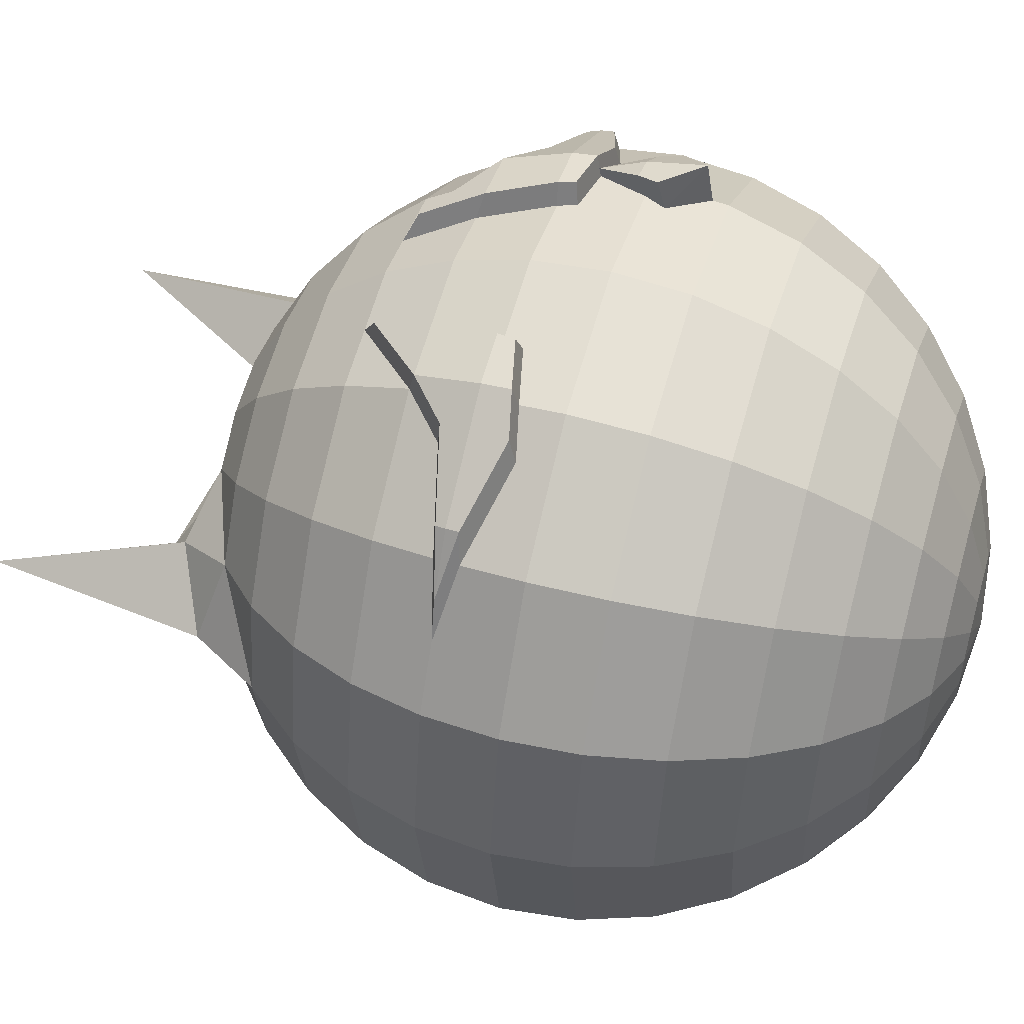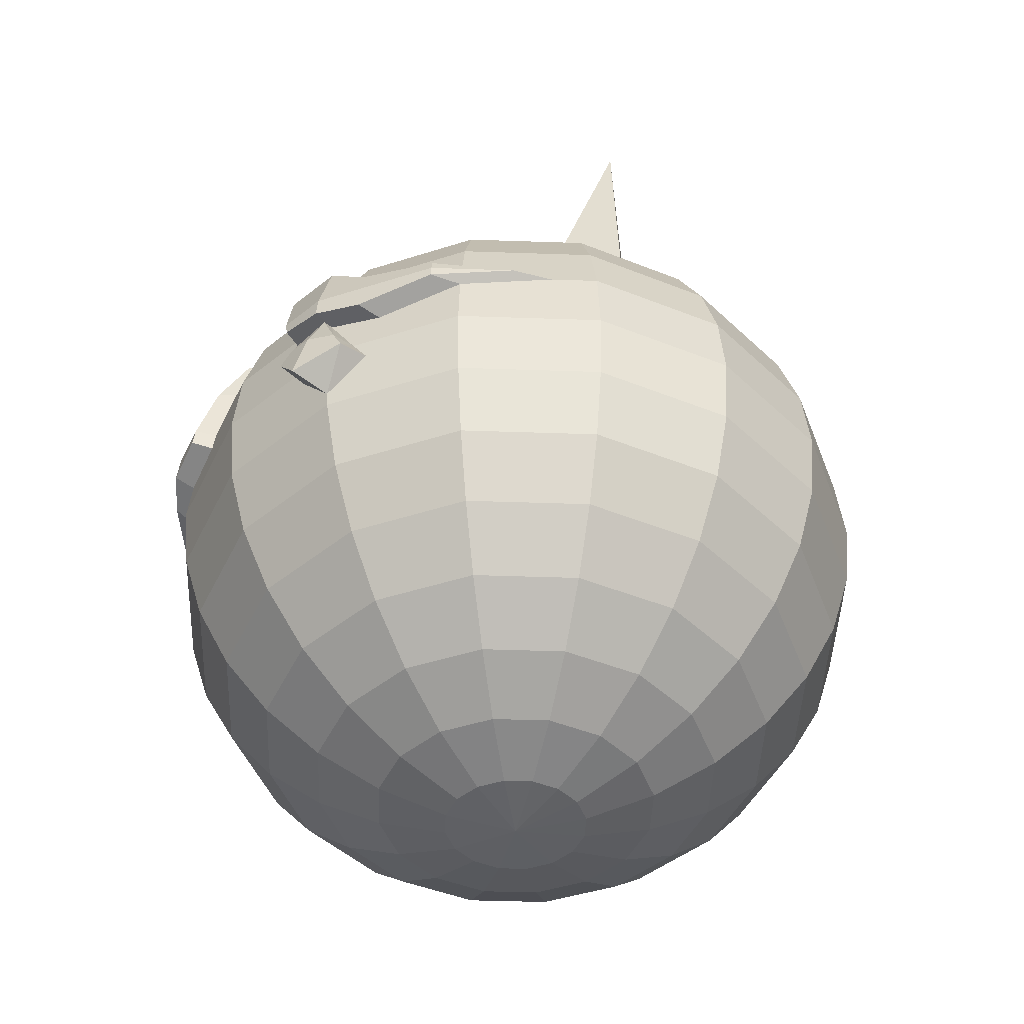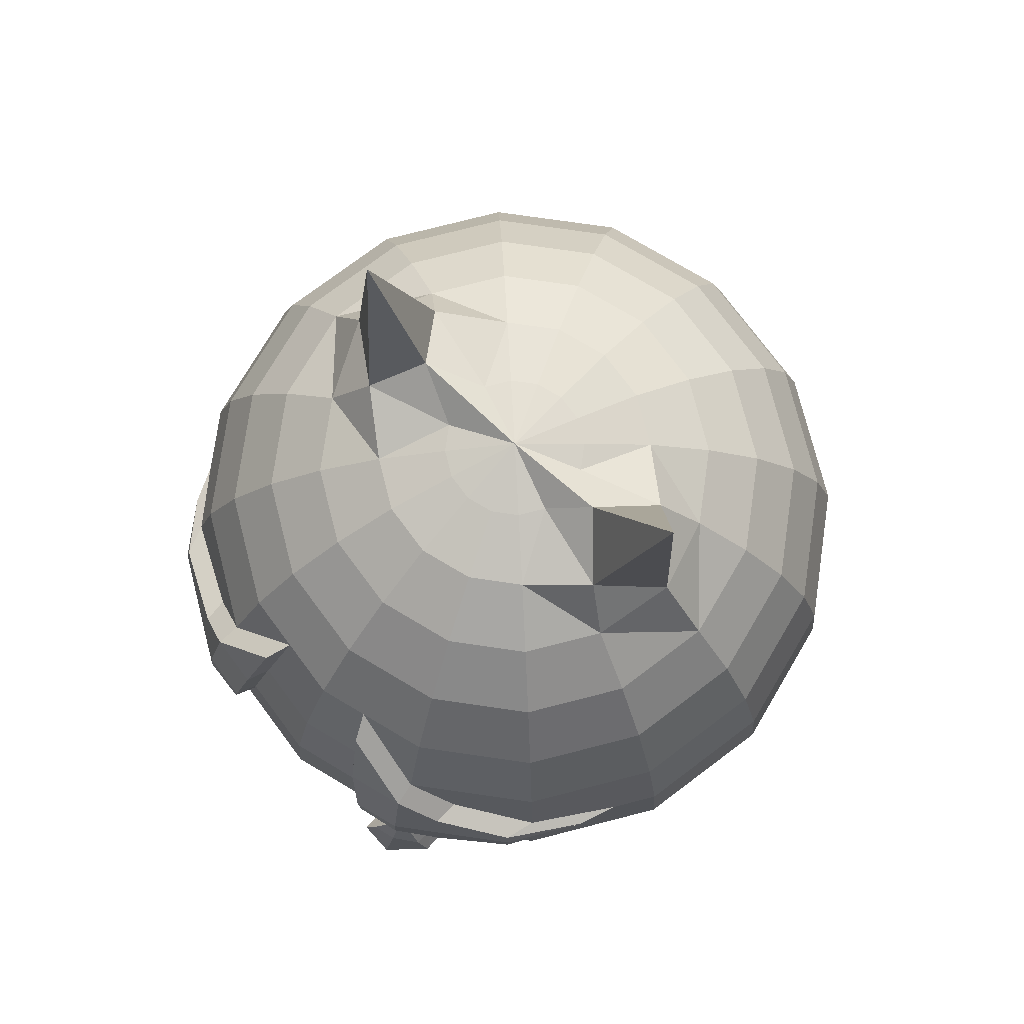
<metadata>
{"format":"obj","ext":"obj","renderer":"f3d","projection":"perspective","resolution":1024,"background":"white","views":[{"elev":51.9,"azim":-73.6,"up":"+Z"},{"elev":-45.8,"azim":54.0,"up":"+Y"},{"elev":76.4,"azim":41.9,"up":"+Y"}]}
</metadata>
<code>
o 球
v 0.2865 1.051 0
v 0.5434 1.479 0
v 0.7071 0.7071 0
v 0.9239 0.3827 0
v 0.9808 0.1951 0
v 0.9808 -0.1951 0
v 0.8315 -0.5556 0
v 0.5556 -0.8315 0
v 0.3827 -0.9239 0
v 0.1951 -0.9808 0
v 0.1802 0.9726 0.07466
v 0.4229 0.9617 0.1464
v 0.5133 0.8315 0.2126
v 0.6533 0.7071 0.2706
v 0.7682 0.5556 0.3182
v 0.8536 0.3827 0.3536
v 0.9061 0.1951 0.3753
v 0.9239 0 0.3827
v 0.9061 -0.1951 0.3753
v 0.8536 -0.3827 0.3536
v 0.7682 -0.5556 0.3182
v 0.6533 -0.7071 0.2706
v 0.5133 -0.8315 0.2126
v 0.3536 -0.9239 0.1464
v 0.1802 -0.9808 0.07466
v 0.1379 0.9726 0.1379
v 0.2706 0.9239 0.2706
v 0.3928 0.8315 0.3928
v 0.5 0.7071 0.5
v 0.5879 0.5556 0.5879
v 0.6533 0.3827 0.6533
v 0.7071 0 0.7071
v 0.6935 -0.1951 0.6935
v 0.6533 -0.3827 0.6533
v 0.5879 -0.5556 0.5879
v 0.5 -0.7071 0.5
v 0.3928 -0.8315 0.3928
v 0.2706 -0.9239 0.2706
v 0.1379 -0.9808 0.1379
v 0.07466 0.9726 0.1802
v 0.1464 0.9239 0.3536
v 0.2126 0.8315 0.5133
v 0.2706 0.7071 0.6533
v 0.3182 0.5556 0.7682
v 0.3536 0.3827 0.8536
v 0.3753 -0.1951 0.9061
v 0.3536 -0.3827 0.8536
v 0.3182 -0.5556 0.7682
v 0.2706 -0.7071 0.6533
v 0.2126 -0.8315 0.5133
v 0.1464 -0.9239 0.3536
v 0.07466 -0.9808 0.1802
v -0 0.9726 0.1951
v -0 0.9239 0.3827
v -0 0.8315 0.5556
v -0 0.7071 0.7071
v -0 0.5556 0.8315
v -0 0.3827 0.9239
v -0 0.1951 0.9808
v -0 0 1
v -0 -0.1951 0.9808
v -0 -0.3827 0.9239
v -0 -0.5556 0.8315
v -0 -0.7071 0.7071
v -0 -0.8315 0.5556
v -0 -0.9239 0.3827
v -0 -0.9808 0.1951
v -0.07466 0.9726 0.1802
v -0.1464 0.9239 0.3536
v -0.2126 0.8315 0.5133
v -0.2706 0.7071 0.6533
v -0.3182 0.5556 0.7682
v -0.3536 0.3827 0.8536
v -0.3827 0 0.9239
v -0.3753 -0.1951 0.9061
v -0.3536 -0.3827 0.8536
v -0.3182 -0.5556 0.7682
v -0.2706 -0.7071 0.6533
v -0.2126 -0.8315 0.5133
v -0.1464 -0.9239 0.3536
v -0.07466 -0.9808 0.1802
v -0.1379 0.9726 0.1379
v -0.2706 0.9239 0.2706
v -0.3928 0.8315 0.3928
v -0.5 0.7071 0.5
v -0.5879 0.5556 0.5879
v -0.6533 0.3827 0.6533
v -0.7071 0 0.7071
v -0.6935 -0.1951 0.6935
v -0.6533 -0.3827 0.6533
v -0.5879 -0.5556 0.5879
v -0.5 -0.7071 0.5
v -0.3928 -0.8315 0.3928
v -0.2706 -0.9239 0.2706
v -0.1379 -0.9808 0.1379
v -0.1802 0.9726 0.07466
v -0.4229 0.9775 0.1401
v -0.5133 0.8315 0.2126
v -0.6533 0.7071 0.2706
v -0.7682 0.5556 0.3182
v -0.8536 0.3827 0.3536
v -0.9061 0.1951 0.3753
v -0.9239 0 0.3827
v -0.9061 -0.1951 0.3753
v -0.8536 -0.3827 0.3536
v -0.7682 -0.5556 0.3182
v -0.6533 -0.7071 0.2706
v -0.5133 -0.8315 0.2126
v -0.3536 -0.9239 0.1464
v -0.1802 -0.9808 0.07466
v -0.3338 1.048 -0
v -0.5213 1.473 -0
v -0.5997 0.8913 -0
v -0.7071 0.7071 -0
v -0.8315 0.5556 -0
v -0.9239 0.3827 -0
v -0.9808 0.1951 -0
v -1 0 -0
v -0.9808 -0.1951 -0
v -0.9239 -0.3827 -0
v -0.8315 -0.5556 -0
v -0.7071 -0.7071 -0
v -0.5556 -0.8315 -0
v -0.3827 -0.9239 -0
v -0.1951 -0.9808 -0
v -0.1802 0.9726 -0.07466
v -0.4355 0.9712 -0.1464
v -0.5133 0.8315 -0.2126
v -0.6533 0.7071 -0.2706
v -0.7682 0.5556 -0.3182
v -0.8536 0.3827 -0.3536
v -0.9061 0.1951 -0.3753
v -0.9239 0 -0.3827
v -0.9061 -0.1951 -0.3753
v -0.8536 -0.3827 -0.3536
v -0.7682 -0.5556 -0.3182
v -0.6533 -0.7071 -0.2706
v -0.5133 -0.8315 -0.2126
v -0.3536 -0.9239 -0.1464
v -0.1802 -0.9808 -0.07466
v 0 -1 0
v -0.1379 0.9726 -0.1379
v -0.2706 0.9239 -0.2706
v -0.3928 0.8315 -0.3928
v -0.5 0.7071 -0.5
v -0.5879 0.5556 -0.5879
v -0.6533 0.3827 -0.6533
v -0.6935 0.1951 -0.6935
v -0.7071 0 -0.7071
v -0.6935 -0.1951 -0.6935
v -0.6533 -0.3827 -0.6533
v -0.5879 -0.5556 -0.5879
v -0.5 -0.7071 -0.5
v -0.3928 -0.8315 -0.3928
v -0.2706 -0.9239 -0.2706
v -0.1379 -0.9808 -0.1379
v -0.07466 0.9726 -0.1802
v -0.1464 0.9239 -0.3536
v -0.2126 0.8315 -0.5133
v -0.2706 0.7071 -0.6533
v -0.3182 0.5556 -0.7682
v -0.3536 0.3827 -0.8536
v -0.3753 0.1951 -0.9061
v -0.3827 0 -0.9239
v -0.3753 -0.1951 -0.9061
v -0.3536 -0.3827 -0.8536
v -0.3182 -0.5556 -0.7682
v -0.2706 -0.7071 -0.6533
v -0.2126 -0.8315 -0.5133
v -0.1464 -0.9239 -0.3536
v -0.07466 -0.9808 -0.1802
v 0 1.012 0
v 0 0.9726 -0.1951
v 0 0.9239 -0.3827
v 0 0.8315 -0.5556
v 0 0.7071 -0.7071
v 0 0.5556 -0.8315
v 0 0.3827 -0.9239
v 0 0.1951 -0.9808
v 1e-06 0 -1
v 0 -0.1951 -0.9808
v 0 -0.3827 -0.9239
v 0 -0.5556 -0.8315
v 0 -0.7071 -0.7071
v 0 -0.8315 -0.5556
v 0 -0.9239 -0.3827
v 0 -0.9808 -0.1951
v 0.07466 0.9726 -0.1802
v 0.1464 0.9239 -0.3536
v 0.2126 0.8315 -0.5133
v 0.2706 0.7071 -0.6533
v 0.3182 0.5556 -0.7682
v 0.3536 0.3827 -0.8536
v 0.3753 0.1951 -0.9061
v 0.3827 0 -0.9239
v 0.3753 -0.1951 -0.9061
v 0.3536 -0.3827 -0.8536
v 0.3182 -0.5556 -0.7682
v 0.2706 -0.7071 -0.6533
v 0.2126 -0.8315 -0.5133
v 0.1464 -0.9239 -0.3536
v 0.07466 -0.9808 -0.1802
v 0.1379 0.9726 -0.1379
v 0.2706 0.9239 -0.2706
v 0.3928 0.8315 -0.3928
v 0.5 0.7071 -0.5
v 0.5879 0.5556 -0.5879
v 0.6533 0.3827 -0.6533
v 0.6935 0.1951 -0.6935
v 0.7071 0 -0.7071
v 0.6935 -0.1951 -0.6935
v 0.6533 -0.3827 -0.6533
v 0.5879 -0.5556 -0.5879
v 0.5 -0.7071 -0.5
v 0.3928 -0.8315 -0.3928
v 0.2706 -0.9239 -0.2706
v 0.1379 -0.9808 -0.1379
v 0.1802 0.9726 -0.07466
v 0.4134 0.9743 -0.1464
v 0.5133 0.8315 -0.2126
v 0.6533 0.7071 -0.2706
v 0.7682 0.5556 -0.3182
v 0.8536 0.3827 -0.3536
v 0.9061 0.1951 -0.3753
v 0.9239 0 -0.3827
v 0.9061 -0.1951 -0.3753
v 0.8536 -0.3827 -0.3536
v 0.7682 -0.5556 -0.3182
v 0.6533 -0.7071 -0.2706
v 0.5133 -0.8315 -0.2126
v 0.3536 -0.9239 -0.1464
v 0.1802 -0.9808 -0.07466
v 0.5713 0.885 0
v 0.8315 0.5556 0
v 1 0 1e-06
v 0.9239 -0.3827 1e-06
v 0.7071 -0.7071 0
v -0.6961 0.1583 0.6961
v -0.1938 0.3827 0.8853
v -0.6873 0.2241 0.6873
v -0.3785 0.1115 0.9137
v -0.2256 0.1951 0.9359
v -0.1646 0.5556 0.7987
v -0.8039 0.1951 0.5283
v -0.4874 0.08704 0.8438
v -0.4621 0.2801 0.8177
v -0.2342 0.144 0.9392
v 0.6961 0.1581 0.6961
v 0.2307 0.1951 0.9349
v 0.1798 0.3827 0.8881
v 0.6853 0.2335 0.6853
v 0.3779 0.1256 0.9124
v 0.8356 0.1951 0.4809
v 0.1329 0.5556 0.805
v 0.4779 0.2864 0.8049
v 0.5001 0.106 0.8331
v 0.2437 0.1472 0.937
v 0.6679 0.2 0.7755
v 0.363 0.3683 0.9191
v 0.3825 0.2 0.9662
v -0.364 0.3659 0.919
v -0.3832 0.2002 0.9654
v -0.6643 0.2002 0.7776
v -0.6665 0.1677 0.7799
v -0.2229 0.3659 0.9471
v -0.6588 0.2258 0.7721
v -0.386 0.1264 0.9721
v -0.2509 0.2002 0.9917
v -0.197 0.5186 0.8706
v -0.7618 0.2002 0.6317
v -0.4822 0.1048 0.9104
v -0.4598 0.2753 0.8874
v -0.2585 0.1551 0.9947
v 0.6702 0.1668 0.7778
v 0.2528 0.2 0.992
v 0.2071 0.3683 0.9501
v 0.6605 0.2344 0.7681
v 0.3848 0.1377 0.9719
v 0.7953 0.2 0.5848
v 0.1651 0.5234 0.8756
v 0.4745 0.282 0.8754
v 0.4944 0.1201 0.9008
v 0.2644 0.157 0.994
v 0.3195 0 0.9364
v 0.4486 0 0.8798
v 0.3769 -0.1543 0.9098
v 0.2936 -0.05563 0.9361
v 0.4778 -0.05198 0.8543
v 0.3827 0.01496 0.9882
v 0.3779 0.1306 0.9379
v 0.3195 0.01891 1
v 0.4486 0.001127 0.9464
v 0.3769 -0.1359 1.023
v 0.2936 -0.034 1.017
v 0.4778 -0.05625 0.9384
f 234 16 4
f 9 23 24
f 4 17 5
f 9 25 10
f 235 17 18
f 1 172 11
f 141 10 25
f 235 19 6
f 1 12 2
f 236 19 20
f 233 12 13
f 236 21 7
f 3 13 14
f 237 21 22
f 234 14 15
f 237 23 8
f 21 36 22
f 14 30 15
f 23 36 37
f 15 31 16
f 24 37 38
f 16 251 253
f 24 39 25
f 17 248 32
f 11 172 26
f 141 25 39
f 18 33 19
f 11 27 12
f 19 34 20
f 13 27 28
f 20 35 21
f 13 29 14
f 141 39 52
f 32 288 46
f 26 41 27
f 33 47 34
f 27 42 28
f 34 48 35
f 28 43 29
f 36 48 49
f 29 44 30
f 36 50 37
f 30 45 31
f 38 50 51
f 251 279 253
f 39 51 52
f 248 256 285
f 26 172 40
f 50 64 65
f 45 44 254
f 50 66 51
f 239 269 265
f 52 66 67
f 284 290 252
f 40 172 53
f 141 52 67
f 287 60 61
f 40 54 41
f 46 62 47
f 42 54 55
f 47 63 48
f 42 56 43
f 48 64 49
f 43 57 254
f 53 69 54
f 61 76 62
f 55 69 70
f 62 77 63
f 55 71 56
f 63 78 64
f 56 72 243
f 64 79 65
f 57 239 58
f 66 79 80
f 59 239 242
f 67 80 81
f 59 247 74
f 53 172 68
f 141 67 81
f 61 74 75
f 72 87 73
f 80 93 94
f 249 276 250
f 80 95 81
f 241 245 88
f 68 172 82
f 141 81 95
f 75 88 89
f 68 83 69
f 75 90 76
f 69 84 70
f 76 91 77
f 71 84 85
f 78 91 92
f 71 86 72
f 78 93 79
f 89 105 90
f 83 98 84
f 90 106 91
f 85 98 99
f 92 106 107
f 85 100 86
f 92 108 93
f 86 101 87
f 93 109 94
f 73 269 243
f 94 110 95
f 238 102 103
f 82 172 96
f 141 95 110
f 88 104 89
f 83 96 97
f 108 124 109
f 102 116 117
f 109 125 110
f 103 117 118
f 96 172 111
f 141 110 125
f 103 119 104
f 97 111 112
f 104 120 105
f 97 113 98
f 105 121 106
f 98 114 99
f 107 121 122
f 99 115 100
f 107 123 108
f 100 116 101
f 113 127 128
f 120 136 121
f 114 128 129
f 122 136 137
f 114 130 115
f 122 138 123
f 116 130 131
f 124 138 139
f 116 132 117
f 124 140 125
f 118 132 133
f 111 172 126
f 141 125 140
f 118 134 119
f 111 127 112
f 119 135 120
f 131 148 132
f 139 156 140
f 133 148 149
f 126 172 142
f 141 140 156
f 133 150 134
f 126 143 127
f 134 151 135
f 128 143 144
f 135 152 136
f 129 144 145
f 136 153 137
f 129 146 130
f 137 154 138
f 131 146 147
f 138 155 139
f 151 167 152
f 145 159 160
f 153 167 168
f 145 161 146
f 153 169 154
f 146 162 147
f 155 169 170
f 147 163 148
f 155 171 156
f 149 163 164
f 142 172 157
f 141 156 171
f 149 165 150
f 142 158 143
f 150 166 151
f 143 159 144
f 170 187 171
f 164 179 180
f 157 172 173
f 141 171 187
f 164 181 165
f 157 174 158
f 165 182 166
f 158 175 159
f 166 183 167
f 160 175 176
f 168 183 184
f 160 177 161
f 168 185 169
f 161 178 162
f 170 185 186
f 162 179 163
f 184 198 199
f 176 192 177
f 184 200 185
f 177 193 178
f 186 200 201
f 179 193 194
f 186 202 187
f 180 194 195
f 173 172 188
f 141 187 202
f 180 196 181
f 174 188 189
f 181 197 182
f 174 190 175
f 182 198 183
f 176 190 191
f 188 172 203
f 141 202 217
f 195 211 196
f 188 204 189
f 196 212 197
f 189 205 190
f 197 213 198
f 191 205 206
f 198 214 199
f 191 207 192
f 199 215 200
f 192 208 193
f 201 215 216
f 194 208 209
f 201 217 202
f 195 209 210
f 206 222 207
f 214 230 215
f 207 223 208
f 216 230 231
f 208 224 209
f 216 232 217
f 210 224 225
f 203 172 218
f 141 217 232
f 210 226 211
f 204 218 219
f 211 227 212
f 204 220 205
f 212 228 213
f 206 220 221
f 214 228 229
f 225 6 226
f 219 1 2
f 227 6 236
f 219 233 220
f 227 7 228
f 220 3 221
f 229 7 237
f 222 3 234
f 229 8 230
f 222 4 223
f 231 8 9
f 224 4 5
f 231 10 232
f 225 5 235
f 218 172 1
f 141 232 10
f 257 275 249
f 255 277 251
f 240 101 102
f 246 87 240
f 246 266 272
f 73 243 72
f 252 283 257
f 45 281 255
f 73 272 261
f 255 31 45
f 250 59 249
f 252 282 278
f 254 58 250
f 248 279 274
f 240 270 266
f 256 274 282
f 277 281 260
f 259 275 260
f 262 272 263
f 263 266 270
f 271 262 263
f 268 261 262
f 265 269 261
f 273 262 267
f 270 264 263
f 274 279 258
f 279 277 258
f 276 259 280
f 282 258 260
f 283 260 275
f 245 264 238
f 241 273 267
f 45 280 259
f 241 271 245
f 242 273 247
f 250 280 254
f 242 265 268
f 238 270 244
f 289 290 291
f 285 295 288
f 284 294 291
f 257 59 60
f 252 292 285
f 294 289 291
f 292 290 289
f 295 289 293
f 287 293 294
f 286 295 293
f 234 15 16
f 9 8 23
f 4 16 17
f 9 24 25
f 235 5 17
f 235 18 19
f 1 11 12
f 236 6 19
f 233 2 12
f 236 20 21
f 3 233 13
f 237 7 21
f 234 3 14
f 237 22 23
f 21 35 36
f 14 29 30
f 23 22 36
f 15 30 31
f 24 23 37
f 253 17 16
f 16 31 251
f 24 38 39
f 32 18 17
f 17 253 248
f 18 32 33
f 11 26 27
f 19 33 34
f 13 12 27
f 20 34 35
f 13 28 29
f 46 33 32
f 32 285 288
f 288 286 46
f 26 40 41
f 33 46 47
f 27 41 42
f 34 47 48
f 28 42 43
f 36 35 48
f 29 43 44
f 36 49 50
f 30 44 45
f 38 37 50
f 251 277 279
f 39 38 51
f 285 32 248
f 256 252 285
f 50 49 64
f 50 65 66
f 239 243 269
f 52 51 66
f 284 291 290
f 61 46 286
f 287 284 60
f 61 286 287
f 40 53 54
f 46 61 62
f 42 41 54
f 47 62 63
f 42 55 56
f 48 63 64
f 254 44 43
f 43 56 57
f 53 68 69
f 61 75 76
f 55 54 69
f 62 76 77
f 55 70 71
f 63 77 78
f 243 57 56
f 56 71 72
f 64 78 79
f 57 243 239
f 66 65 79
f 59 58 239
f 67 66 80
f 74 60 59
f 59 242 247
f 247 241 74
f 61 60 74
f 72 86 87
f 80 79 93
f 249 275 276
f 80 94 95
f 88 74 241
f 245 238 88
f 75 74 88
f 68 82 83
f 75 89 90
f 69 83 84
f 76 90 91
f 71 70 84
f 78 77 91
f 71 85 86
f 78 92 93
f 89 104 105
f 83 97 98
f 90 105 106
f 85 84 98
f 92 91 106
f 85 99 100
f 92 107 108
f 86 100 101
f 93 108 109
f 73 261 269
f 94 109 110
f 103 88 238
f 238 244 102
f 88 103 104
f 83 82 96
f 108 123 124
f 102 101 116
f 109 124 125
f 103 102 117
f 103 118 119
f 97 96 111
f 104 119 120
f 97 112 113
f 105 120 121
f 98 113 114
f 107 106 121
f 99 114 115
f 107 122 123
f 100 115 116
f 113 112 127
f 120 135 136
f 114 113 128
f 122 121 136
f 114 129 130
f 122 137 138
f 116 115 130
f 124 123 138
f 116 131 132
f 124 139 140
f 118 117 132
f 118 133 134
f 111 126 127
f 119 134 135
f 131 147 148
f 139 155 156
f 133 132 148
f 133 149 150
f 126 142 143
f 134 150 151
f 128 127 143
f 135 151 152
f 129 128 144
f 136 152 153
f 129 145 146
f 137 153 154
f 131 130 146
f 138 154 155
f 151 166 167
f 145 144 159
f 153 152 167
f 145 160 161
f 153 168 169
f 146 161 162
f 155 154 169
f 147 162 163
f 155 170 171
f 149 148 163
f 149 164 165
f 142 157 158
f 150 165 166
f 143 158 159
f 170 186 187
f 164 163 179
f 164 180 181
f 157 173 174
f 165 181 182
f 158 174 175
f 166 182 183
f 160 159 175
f 168 167 183
f 160 176 177
f 168 184 185
f 161 177 178
f 170 169 185
f 162 178 179
f 184 183 198
f 176 191 192
f 184 199 200
f 177 192 193
f 186 185 200
f 179 178 193
f 186 201 202
f 180 179 194
f 180 195 196
f 174 173 188
f 181 196 197
f 174 189 190
f 182 197 198
f 176 175 190
f 195 210 211
f 188 203 204
f 196 211 212
f 189 204 205
f 197 212 213
f 191 190 205
f 198 213 214
f 191 206 207
f 199 214 215
f 192 207 208
f 201 200 215
f 194 193 208
f 201 216 217
f 195 194 209
f 206 221 222
f 214 229 230
f 207 222 223
f 216 215 230
f 208 223 224
f 216 231 232
f 210 209 224
f 210 225 226
f 204 203 218
f 211 226 227
f 204 219 220
f 212 227 228
f 206 205 220
f 214 213 228
f 225 235 6
f 219 218 1
f 227 226 6
f 219 2 233
f 227 236 7
f 220 233 3
f 229 228 7
f 222 221 3
f 229 237 8
f 222 234 4
f 231 230 8
f 224 223 4
f 231 9 10
f 225 224 5
f 257 283 275
f 255 281 277
f 102 244 240
f 240 87 101
f 246 73 87
f 246 240 266
f 252 278 283
f 45 259 281
f 73 246 272
f 255 251 31
f 250 58 59
f 252 256 282
f 254 57 58
f 248 253 279
f 240 244 270
f 256 248 274
f 260 258 277
f 281 259 260
f 259 276 275
f 262 261 272
f 272 266 263
f 263 264 271
f 271 267 262
f 268 265 261
f 273 268 262
f 260 278 282
f 282 274 258
f 283 278 260
f 245 271 264
f 241 247 273
f 45 254 280
f 241 267 271
f 242 268 273
f 250 276 280
f 242 239 265
f 238 264 270
f 285 292 295
f 284 287 294
f 60 284 252
f 257 249 59
f 60 252 257
f 252 290 292
f 294 293 289
f 295 292 289
f 287 286 293
f 286 288 295

</code>
